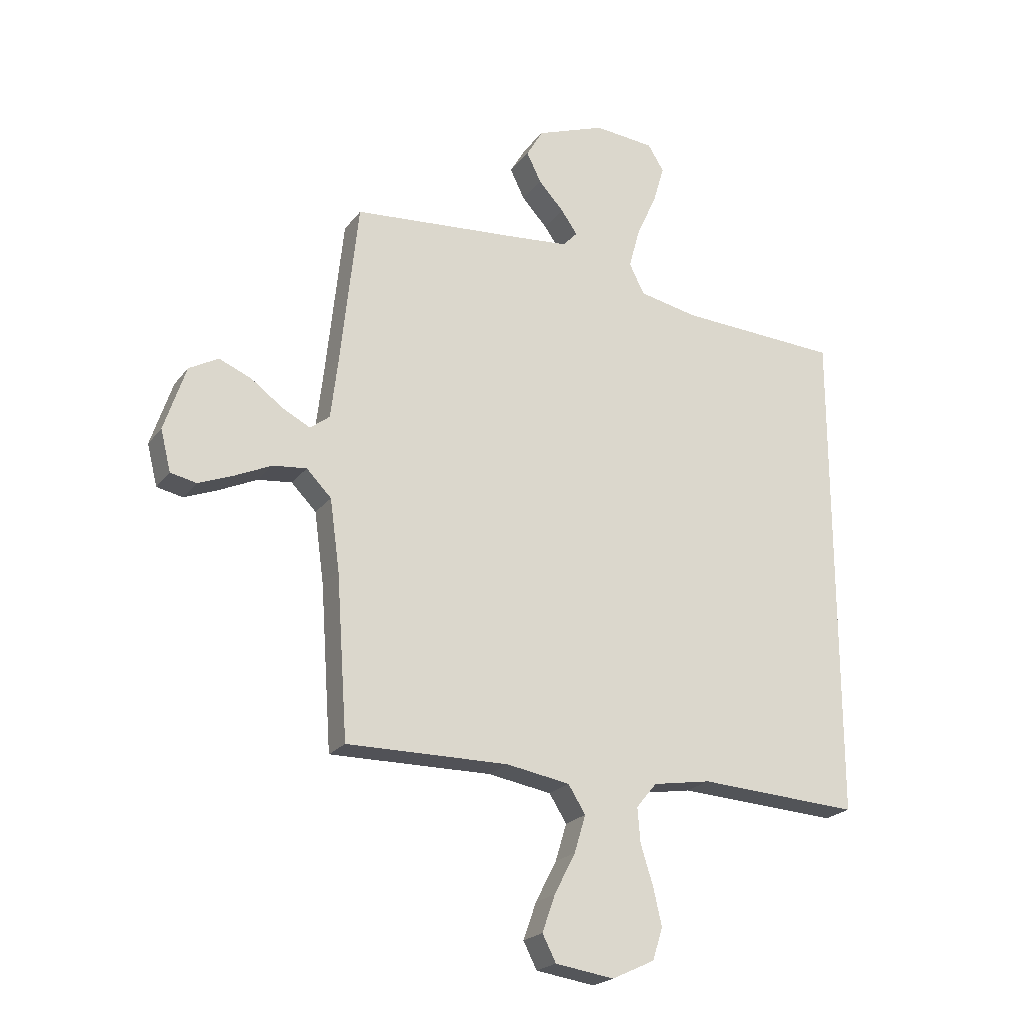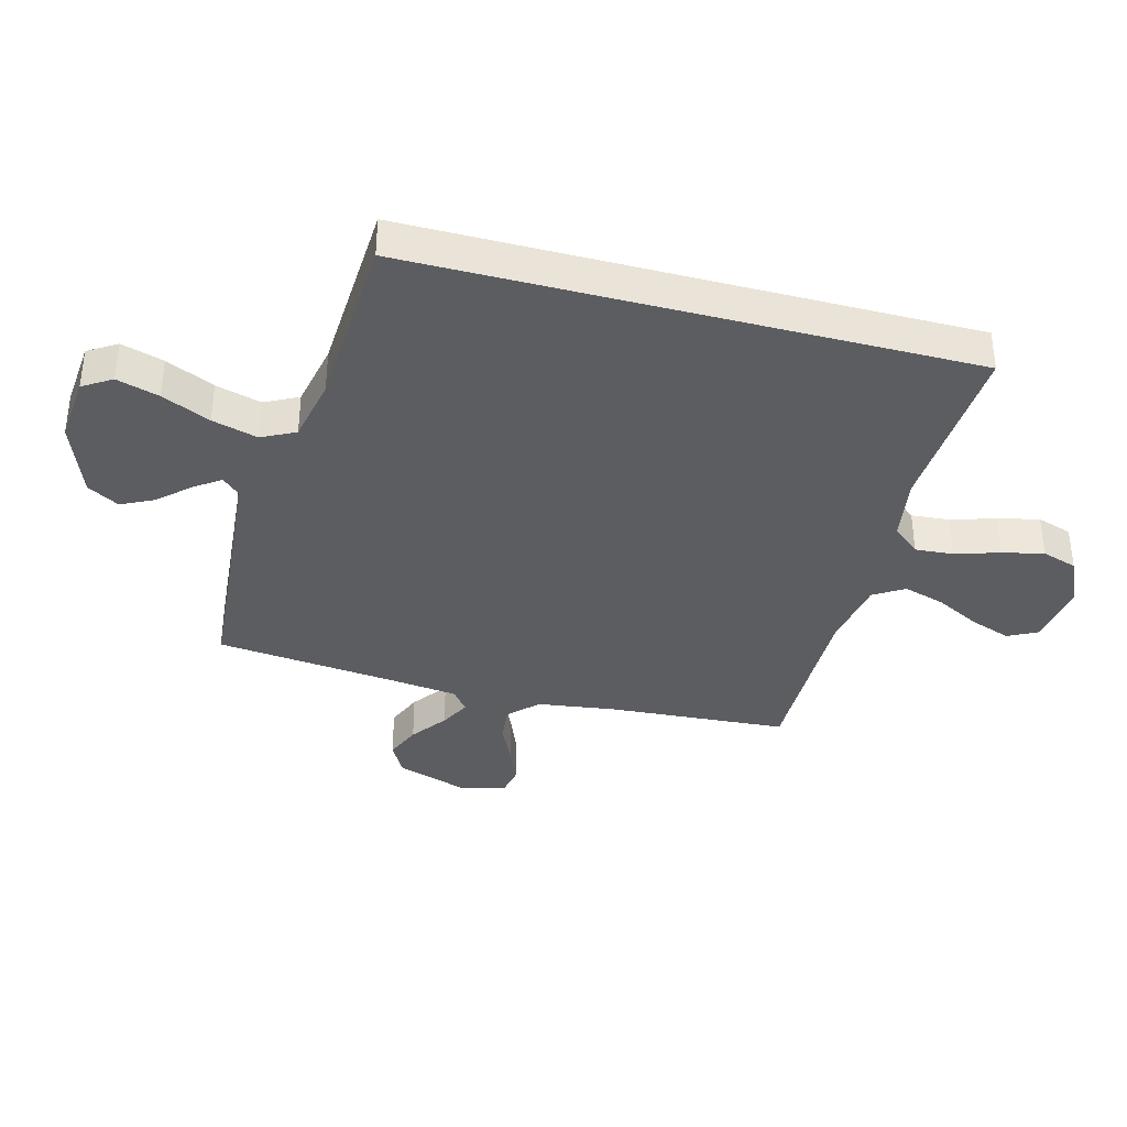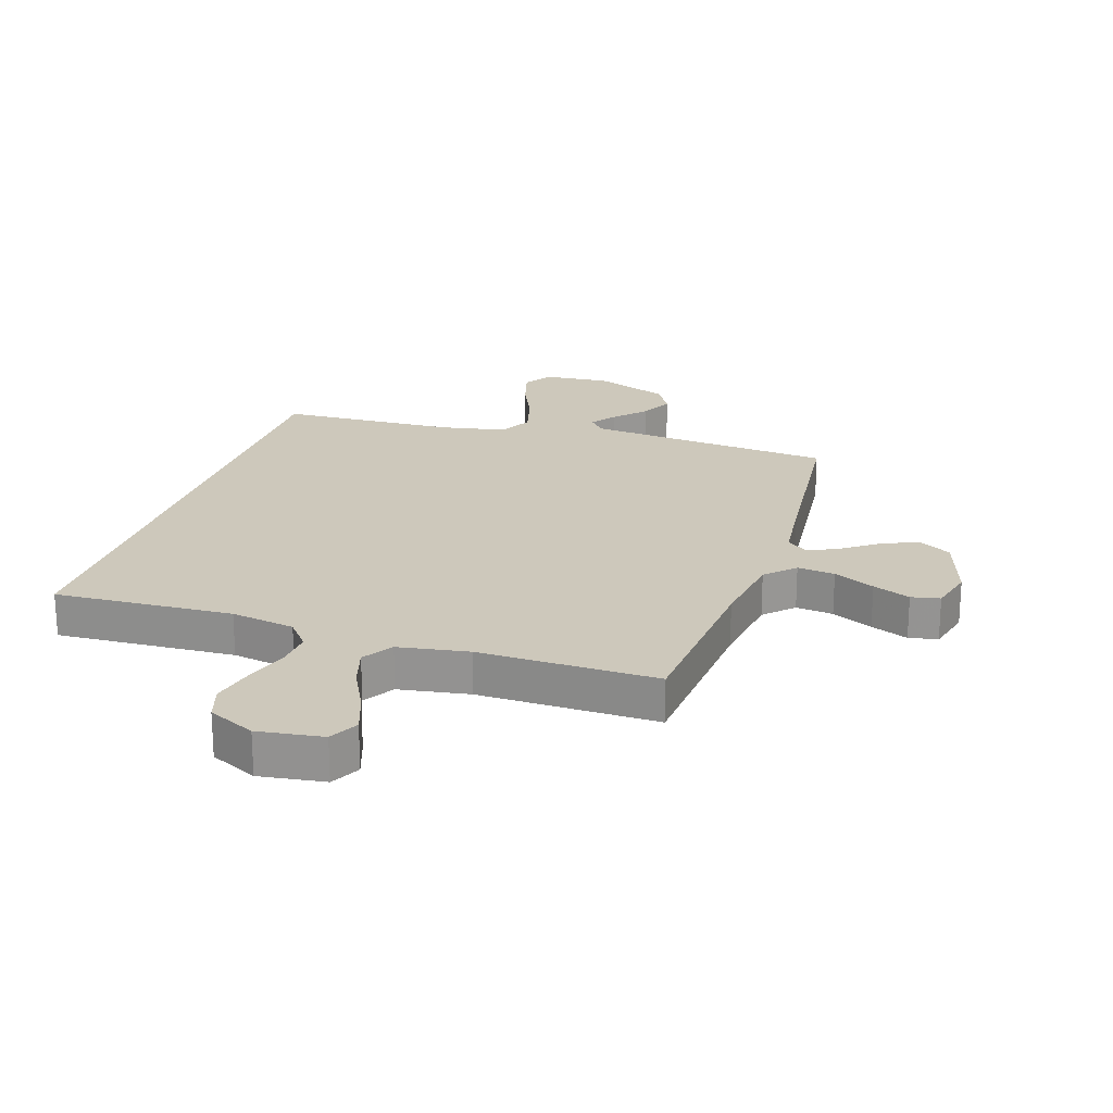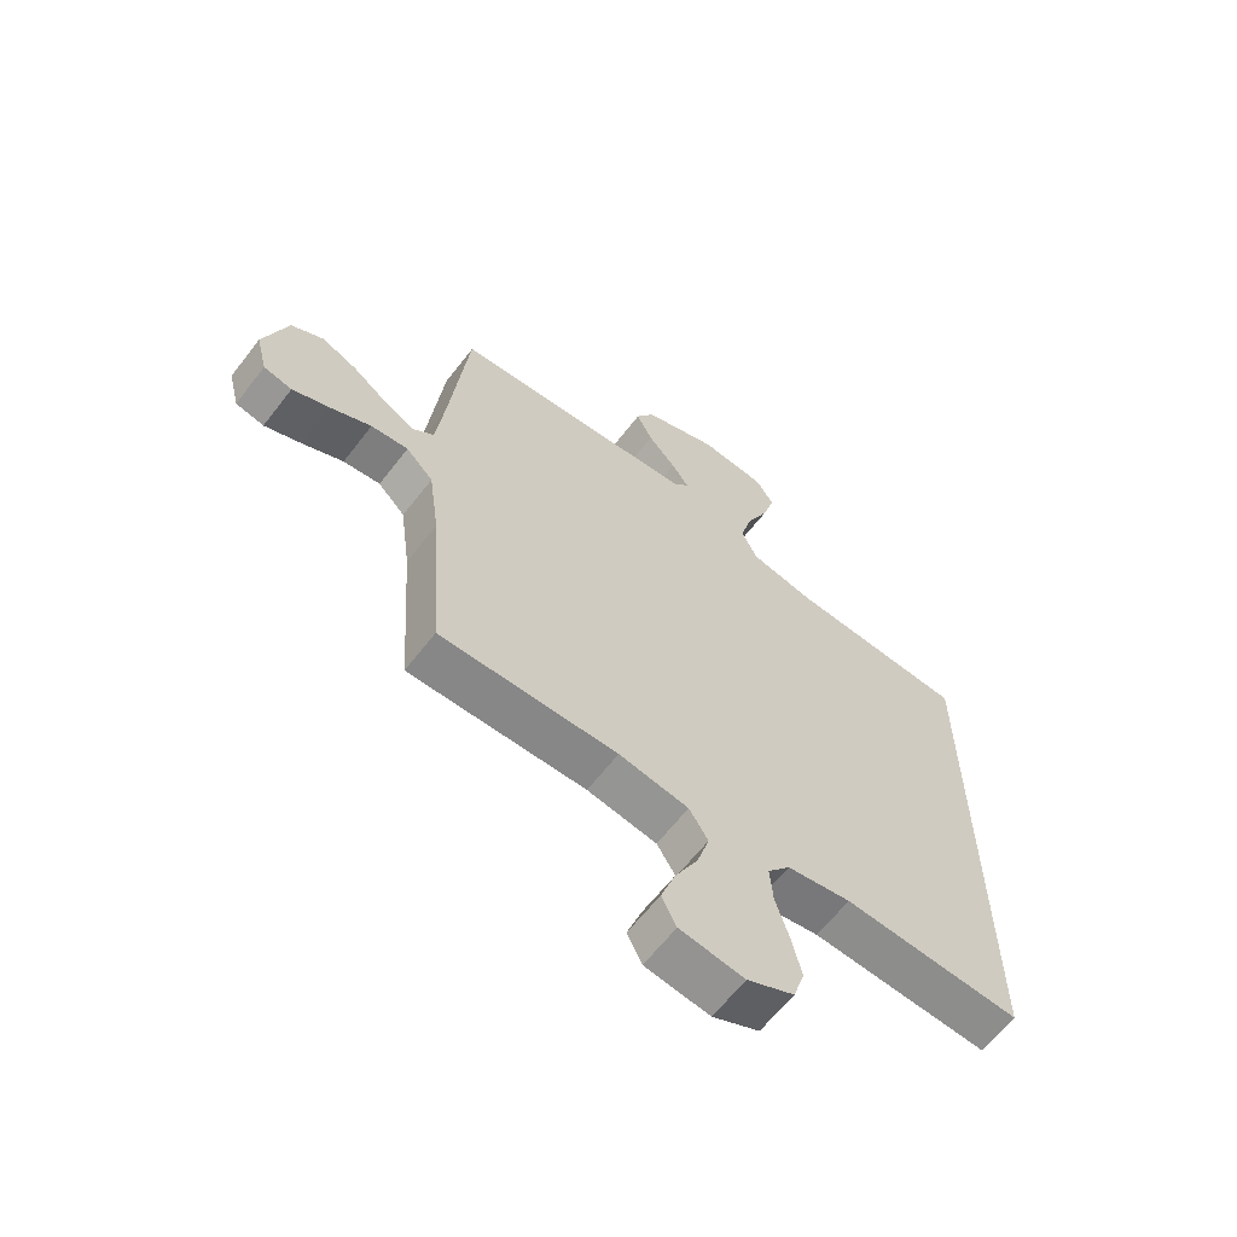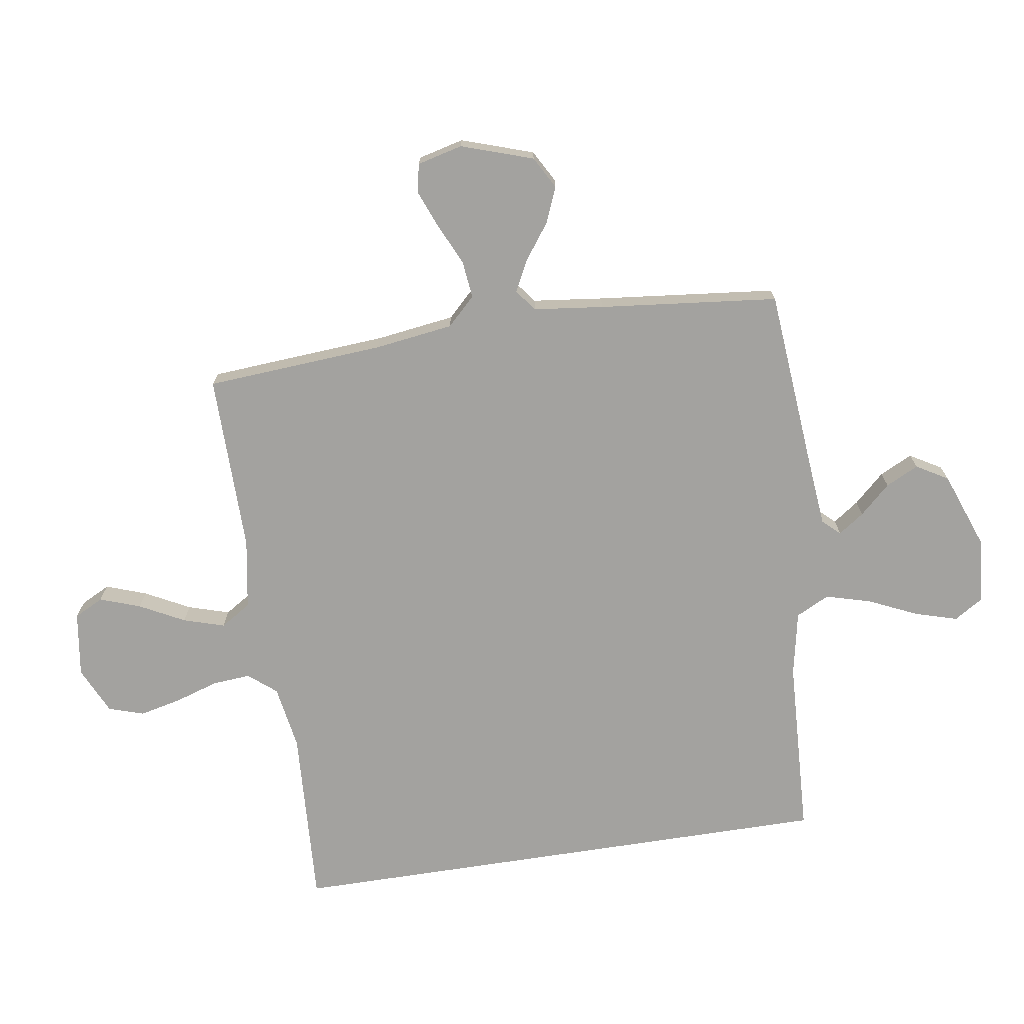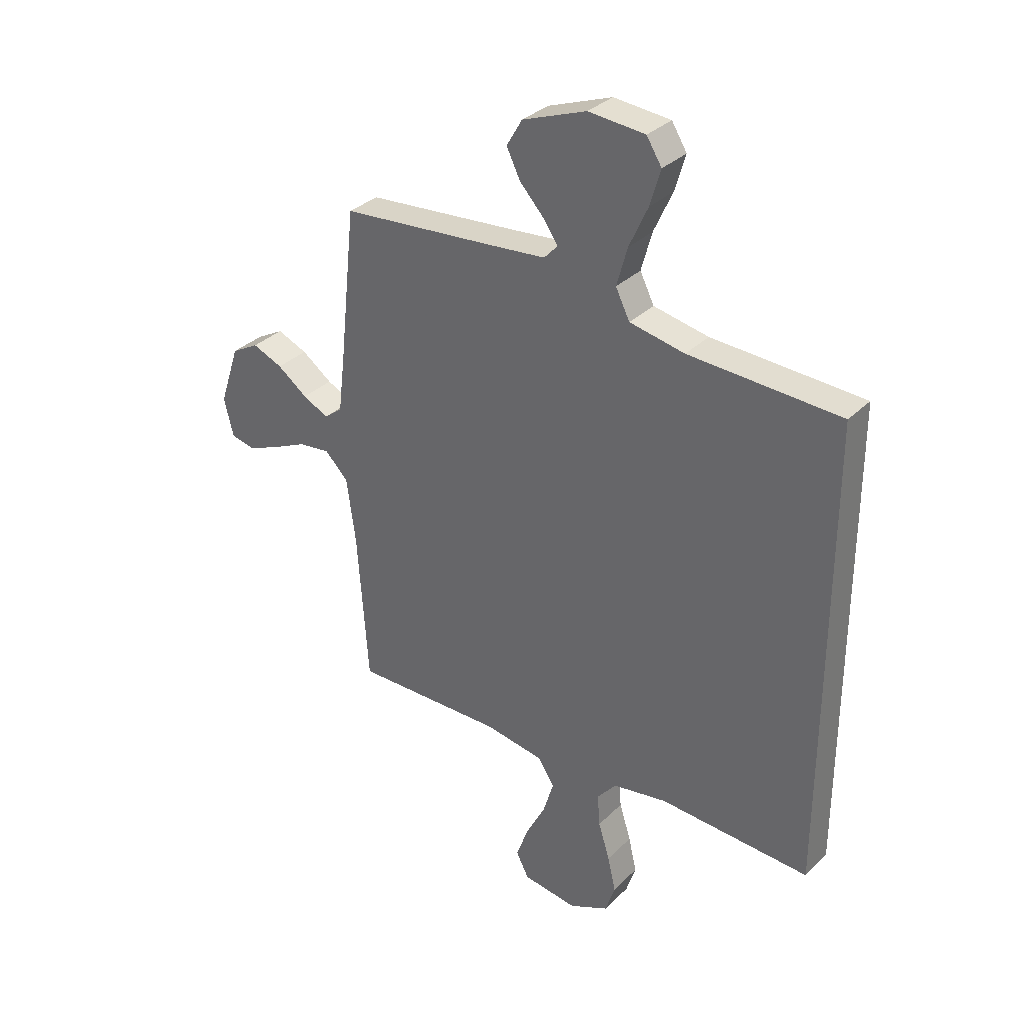
<metadata>
{"format":"obj","ext":"obj","renderer":"f3d","projection":"perspective","resolution":1024,"background":"white","views":[{"elev":-21.9,"azim":-26.8,"up":"+Z"},{"elev":-36.7,"azim":75.1,"up":"+Y"},{"elev":22.0,"azim":-161.8,"up":"+Y"},{"elev":-62.9,"azim":-37.6,"up":"+Z"},{"elev":-72.4,"azim":-81.2,"up":"+Y"},{"elev":32.9,"azim":37.1,"up":"+Z"}]}
</metadata>
<code>
v 0.5 0.07 0.435
v 0.5 0.07 -0.495
v 0.2 0.07 -0.478
v 0.092 0.07 -0.496
v 0.054 0.07 -0.542
v 0.059 0.07 -0.606
v 0.082 0.07 -0.679
v 0.098 0.07 -0.749
v 0.079 0.07 -0.808
v 0 0.07 -0.845
v -0.109 0.07 -0.829
v -0.134 0.07 -0.78
v -0.11 0.07 -0.712
v -0.071 0.07 -0.637
v -0.05 0.07 -0.568
v -0.082 0.07 -0.517
v -0.2 0.07 -0.497
v -0.5 0.07 -0.5
v -0.521 0.07 -0.2
v -0.539 0.07 -0.069
v -0.585 0.07 -0.022
v -0.648 0.07 -0.029
v -0.717 0.07 -0.061
v -0.78 0.07 -0.086
v -0.828 0.07 -0.076
v -0.847 0.07 0
v -0.807 0.07 0.12
v -0.753 0.07 0.15
v -0.693 0.07 0.125
v -0.633 0.07 0.081
v -0.582 0.07 0.055
v -0.546 0.07 0.083
v -0.532 0.07 0.2
v -0.5 0.07 0.5
v -0.2 0.07 0.525
v -0.081 0.07 0.536
v -0.054 0.07 0.565
v -0.084 0.07 0.608
v -0.131 0.07 0.659
v -0.158 0.07 0.714
v -0.127 0.07 0.767
v 0 0.07 0.814
v 0.112 0.07 0.804
v 0.142 0.07 0.756
v 0.121 0.07 0.685
v 0.084 0.07 0.604
v 0.063 0.07 0.528
v 0.091 0.07 0.472
v 0.2 0.07 0.45
v 0.5 0 0.435
v 0.5 0 -0.495
v 0.2 0 -0.478
v 0.092 0 -0.496
v 0.054 0 -0.542
v 0.059 0 -0.606
v 0.082 0 -0.679
v 0.098 0 -0.749
v 0.079 0 -0.808
v 0 0 -0.845
v -0.109 0 -0.829
v -0.134 0 -0.78
v -0.11 0 -0.712
v -0.071 0 -0.637
v -0.05 0 -0.568
v -0.082 0 -0.517
v -0.2 0 -0.497
v -0.5 0 -0.5
v -0.521 0 -0.2
v -0.539 0 -0.069
v -0.585 0 -0.022
v -0.648 0 -0.029
v -0.717 0 -0.061
v -0.78 0 -0.086
v -0.828 0 -0.076
v -0.847 0 0
v -0.807 0 0.12
v -0.753 0 0.15
v -0.693 0 0.125
v -0.633 0 0.081
v -0.582 0 0.055
v -0.546 0 0.083
v -0.532 0 0.2
v -0.5 0 0.5
v -0.2 0 0.525
v -0.081 0 0.536
v -0.054 0 0.565
v -0.084 0 0.608
v -0.131 0 0.659
v -0.158 0 0.714
v -0.127 0 0.767
v 0 0 0.814
v 0.112 0 0.804
v 0.142 0 0.756
v 0.121 0 0.685
v 0.084 0 0.604
v 0.063 0 0.528
v 0.091 0 0.472
v 0.2 0 0.45
f 43 44 45 46
f 43 46 47
f 42 43 47
f 41 42 47
f 38 39 40 41
f 37 38 41 47
f 36 37 47 48
f 33 34 35
f 32 33 35 36
f 27 28 29 30
f 27 30 31
f 26 27 31
f 25 26 31
f 22 23 24 25
f 22 25 31
f 21 22 31 32
f 17 18 19
f 16 17 19 20
f 11 12 13 14
f 11 14 15
f 10 11 15
f 9 10 15
f 6 7 8 9
f 6 9 15
f 5 6 15 16
f 49 1 2 3
f 48 49 3 4
f 21 32 36 48
f 16 20 21 48
f 4 5 16 48
f 95 94 93 92
f 96 95 92
f 96 92 91
f 96 91 90
f 90 89 88 87
f 96 90 87 86
f 97 96 86 85
f 84 83 82
f 85 84 82 81
f 79 78 77 76
f 80 79 76
f 80 76 75
f 80 75 74
f 74 73 72 71
f 80 74 71
f 81 80 71 70
f 68 67 66
f 69 68 66 65
f 63 62 61 60
f 64 63 60
f 64 60 59
f 64 59 58
f 58 57 56 55
f 64 58 55
f 65 64 55 54
f 52 51 50 98
f 53 52 98 97
f 97 85 81 70
f 97 70 69 65
f 97 65 54 53
f 1 50 51 2
f 2 51 52 3
f 3 52 53 4
f 4 53 54 5
f 5 54 55 6
f 6 55 56 7
f 7 56 57 8
f 8 57 58 9
f 9 58 59 10
f 10 59 60 11
f 11 60 61 12
f 12 61 62 13
f 13 62 63 14
f 14 63 64 15
f 15 64 65 16
f 16 65 66 17
f 17 66 67 18
f 18 67 68 19
f 19 68 69 20
f 20 69 70 21
f 21 70 71 22
f 22 71 72 23
f 23 72 73 24
f 24 73 74 25
f 25 74 75 26
f 26 75 76 27
f 27 76 77 28
f 28 77 78 29
f 29 78 79 30
f 30 79 80 31
f 31 80 81 32
f 32 81 82 33
f 33 82 83 34
f 34 83 84 35
f 35 84 85 36
f 36 85 86 37
f 37 86 87 38
f 38 87 88 39
f 39 88 89 40
f 40 89 90 41
f 41 90 91 42
f 42 91 92 43
f 43 92 93 44
f 44 93 94 45
f 45 94 95 46
f 46 95 96 47
f 47 96 97 48
f 48 97 98 49
f 49 98 50 1

</code>
